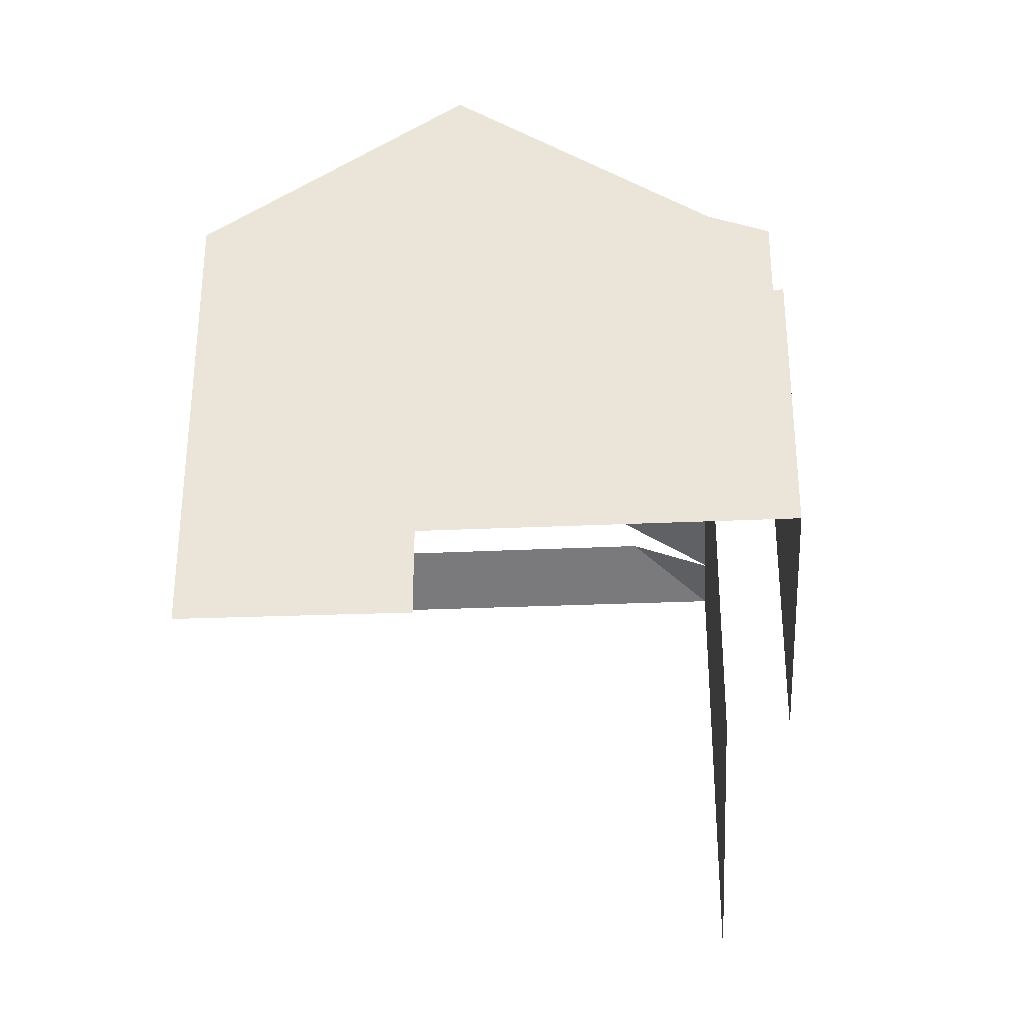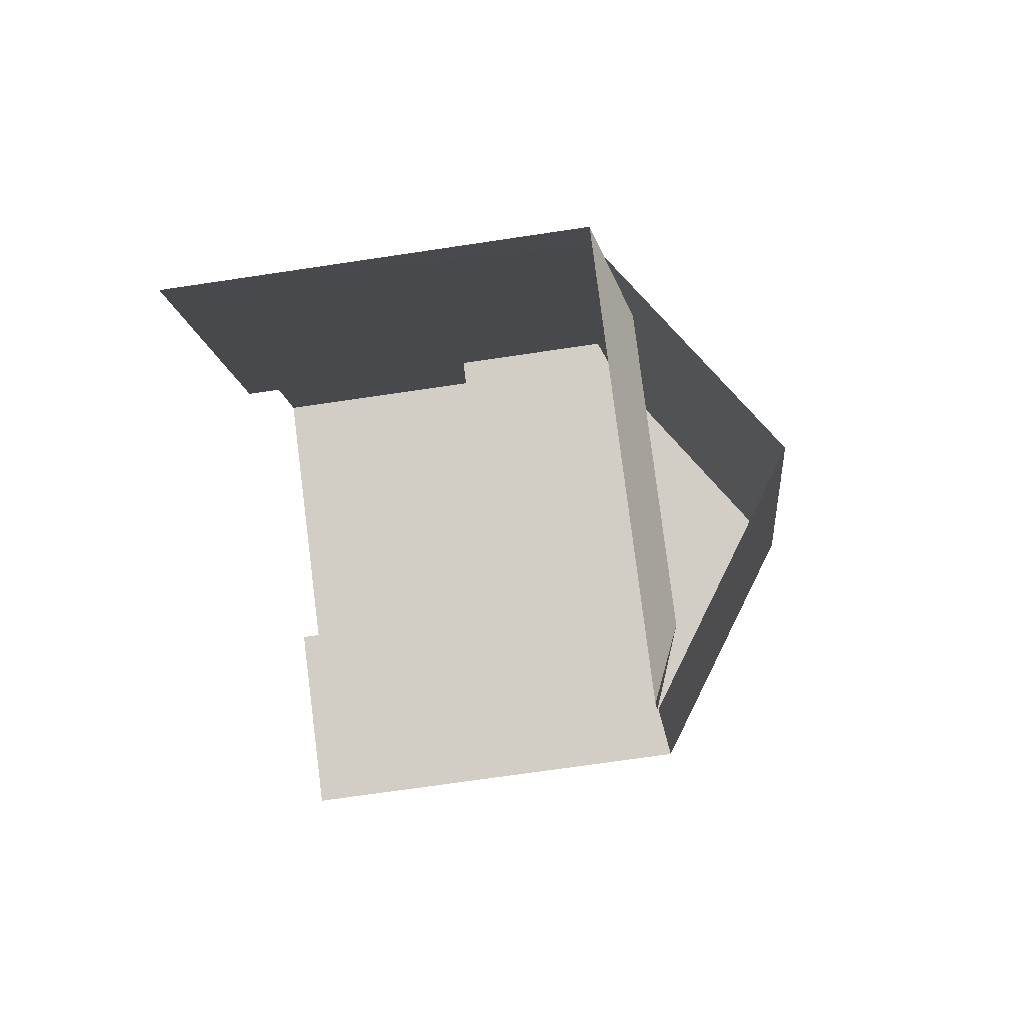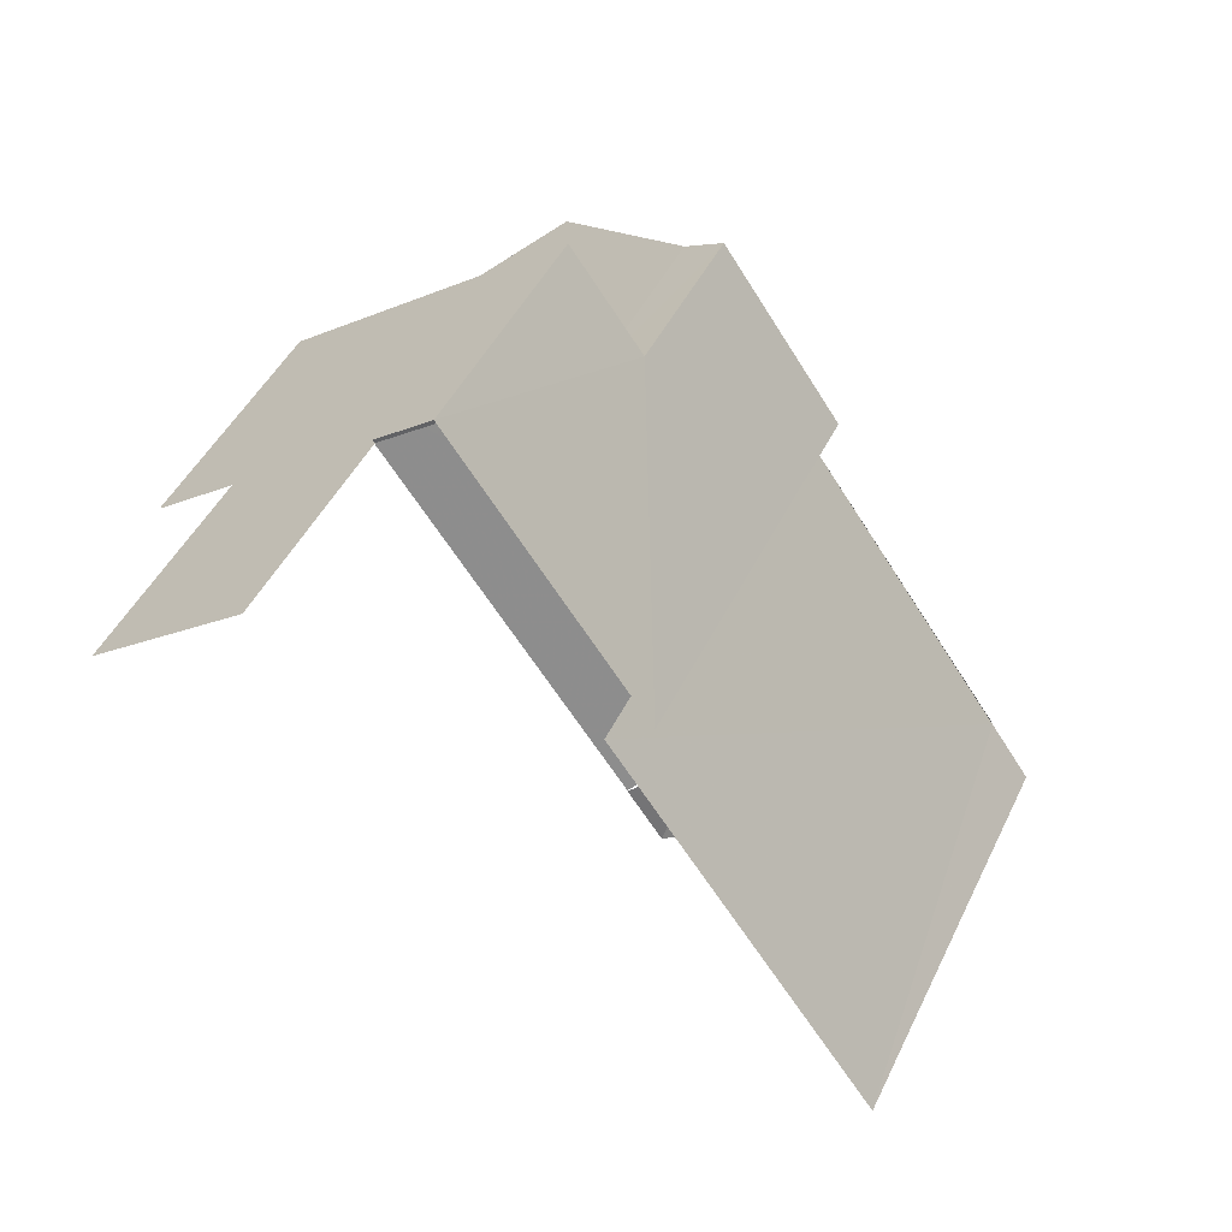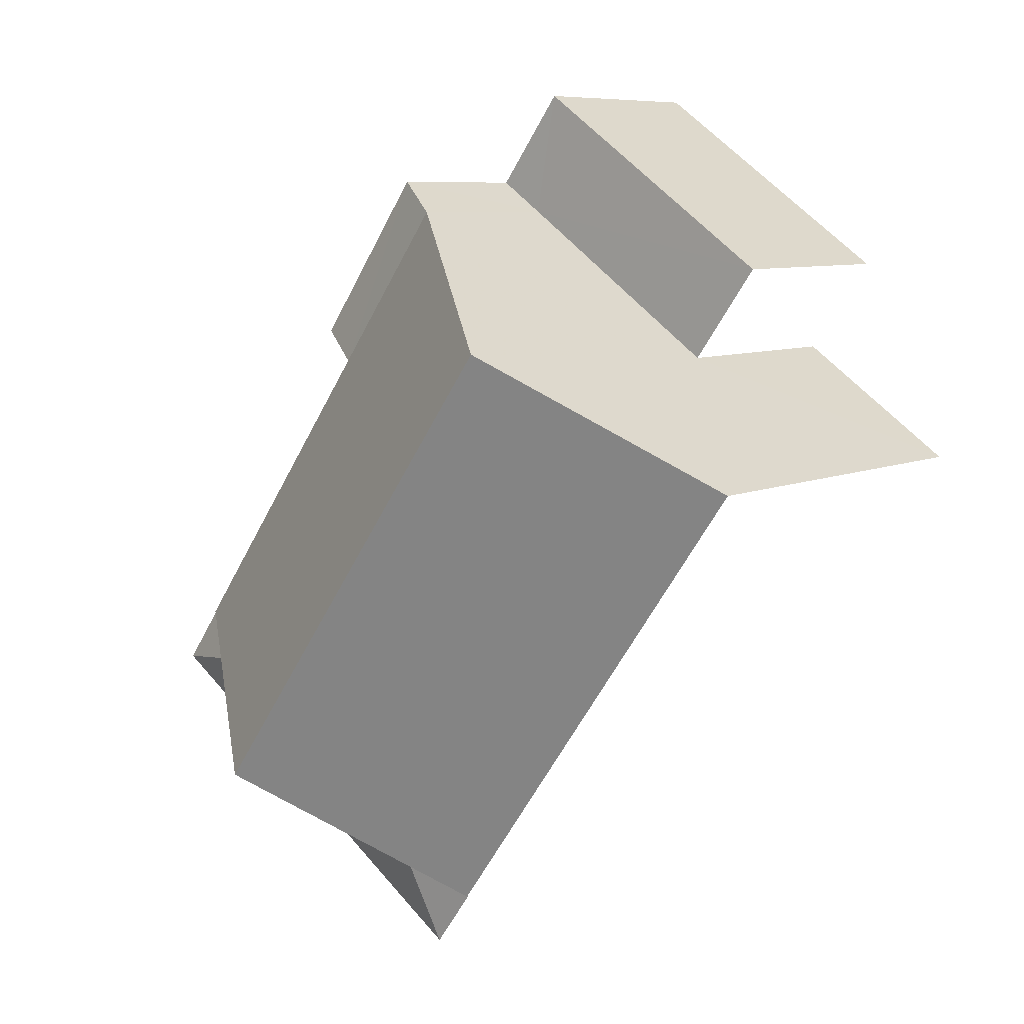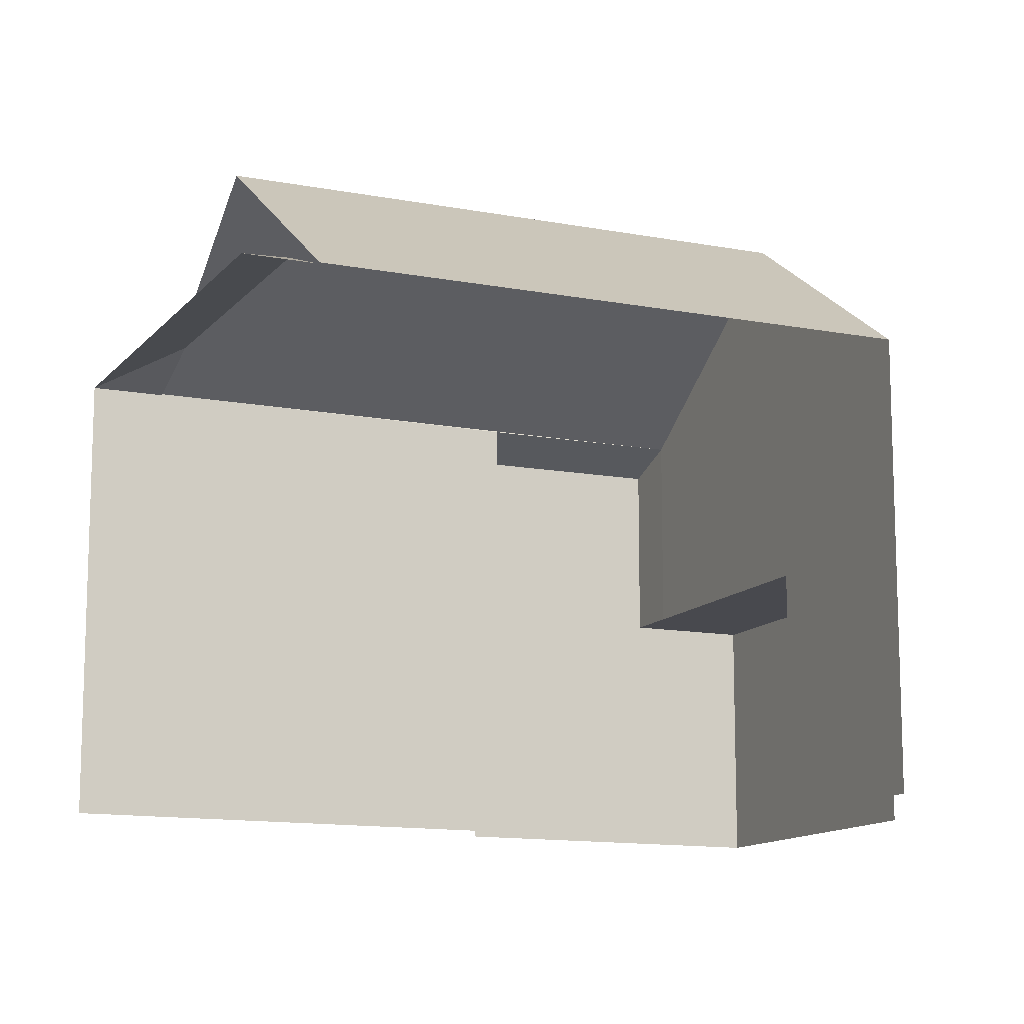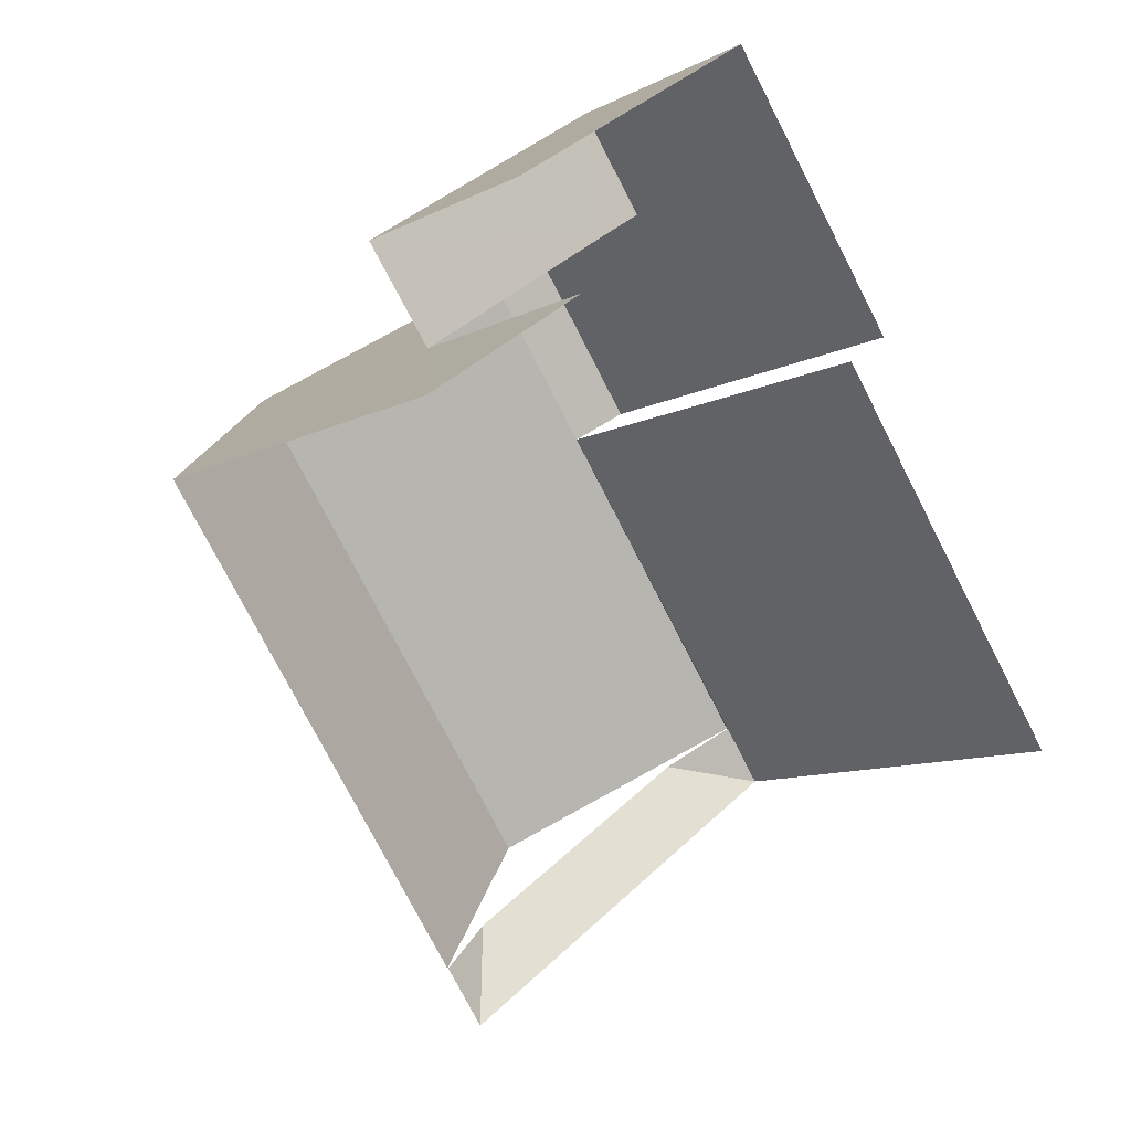
<metadata>
{"format":"obj","ext":"obj","renderer":"f3d","projection":"perspective","resolution":1024,"background":"white","views":[{"elev":-35.7,"azim":147.9,"up":"+Z"},{"elev":-65.3,"azim":-81.2,"up":"+Y"},{"elev":44.4,"azim":-155.9,"up":"+Y"},{"elev":7.9,"azim":38.5,"up":"+Y"},{"elev":-12.7,"azim":30.6,"up":"+Z"},{"elev":-10.0,"azim":142.1,"up":"+Y"}]}
</metadata>
<code>
v -2.237e+05 -1.268e+05 18.51
v -2.237e+05 -1.268e+05 18.51
v -2.237e+05 -1.268e+05 18.51
v -2.237e+05 -1.268e+05 18.51
v -2.237e+05 -1.268e+05 18.51
v -2.237e+05 -1.268e+05 18.51
v -2.237e+05 -1.268e+05 18.51
v -2.237e+05 -1.268e+05 18.51
v -2.237e+05 -1.268e+05 24.9
v -2.237e+05 -1.268e+05 24.91
v -2.237e+05 -1.268e+05 24.6
v -2.237e+05 -1.268e+05 24.58
v -2.237e+05 -1.268e+05 25.33
v -2.237e+05 -1.268e+05 24.9
v -2.237e+05 -1.268e+05 24.89
v -2.237e+05 -1.268e+05 25.33
v -2.237e+05 -1.268e+05 22.07
v -2.237e+05 -1.268e+05 22.07
v -2.237e+05 -1.268e+05 22.07
v -2.237e+05 -1.268e+05 22.07
v -2.237e+05 -1.268e+05 22.07
v -2.237e+05 -1.268e+05 24.9
v -2.237e+05 -1.268e+05 24.89
v -2.237e+05 -1.268e+05 24.91
v -2.237e+05 -1.268e+05 27.26
v -2.237e+05 -1.268e+05 27.26
v -2.237e+05 -1.268e+05 24.91
v -2.237e+05 -1.268e+05 24.91
f 1 2 3
f 4 3 5
f 2 6 7
f 8 5 7
f 3 2 5
f 5 2 7
f 24 22 16
f 24 16 26
f 26 13 27
f 13 23 27
f 16 13 26
f 5 8 18
f 21 5 18
f 28 23 4
f 4 23 3
f 28 27 23
f 3 23 15
f 2 9 12
f 6 2 12
f 15 1 3
f 15 14 1
f 9 10 11
f 12 9 11
f 13 14 15
f 13 16 14
f 17 18 19
f 19 20 17
f 21 18 17
f 22 14 16
f 13 15 23
f 24 25 10
f 24 26 25
f 26 27 28
f 25 26 28
f 19 7 20
f 11 20 12
f 12 20 6
f 20 7 6
f 18 8 7
f 19 18 7
f 1 22 2
f 1 14 22
f 10 9 24
f 2 22 9
f 9 22 24
f 4 5 21
f 11 17 20
f 4 21 28
f 17 10 21
f 28 21 25
f 21 10 25
f 11 10 17

</code>
